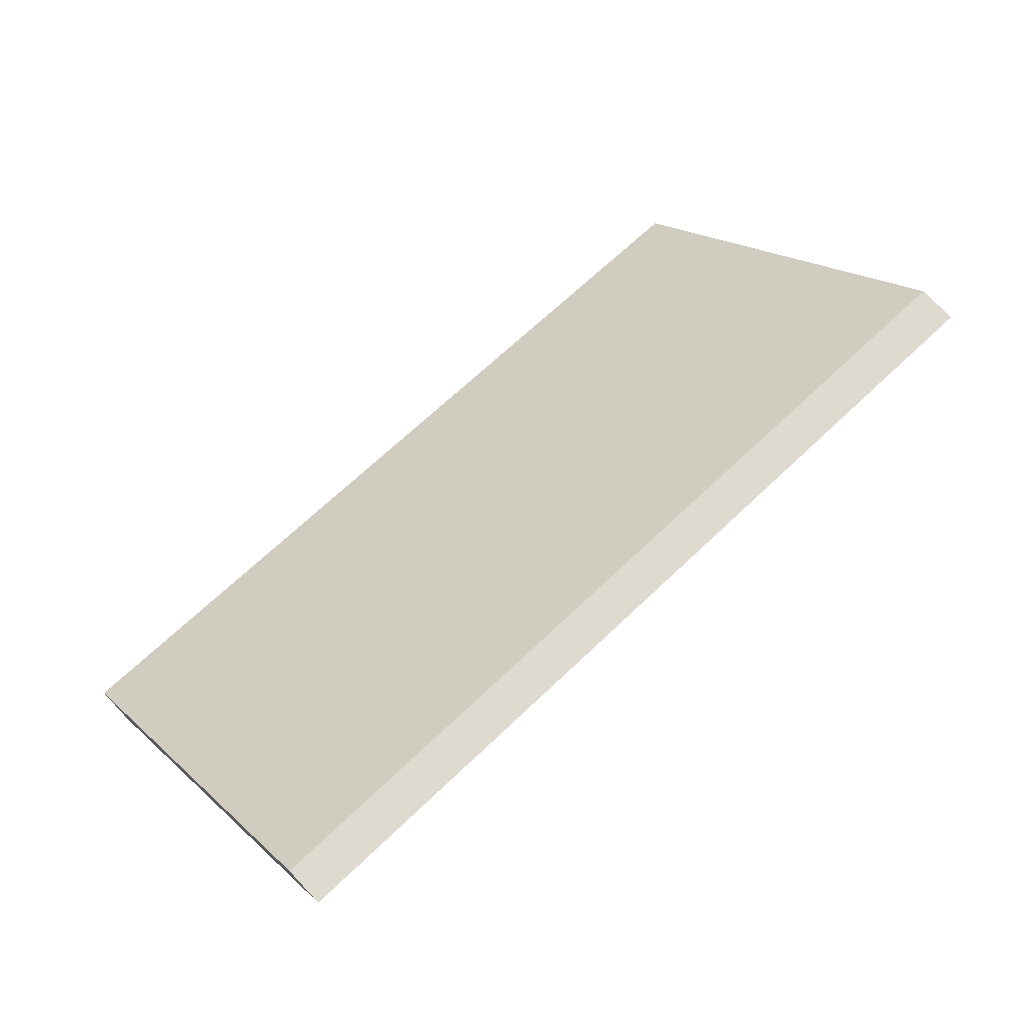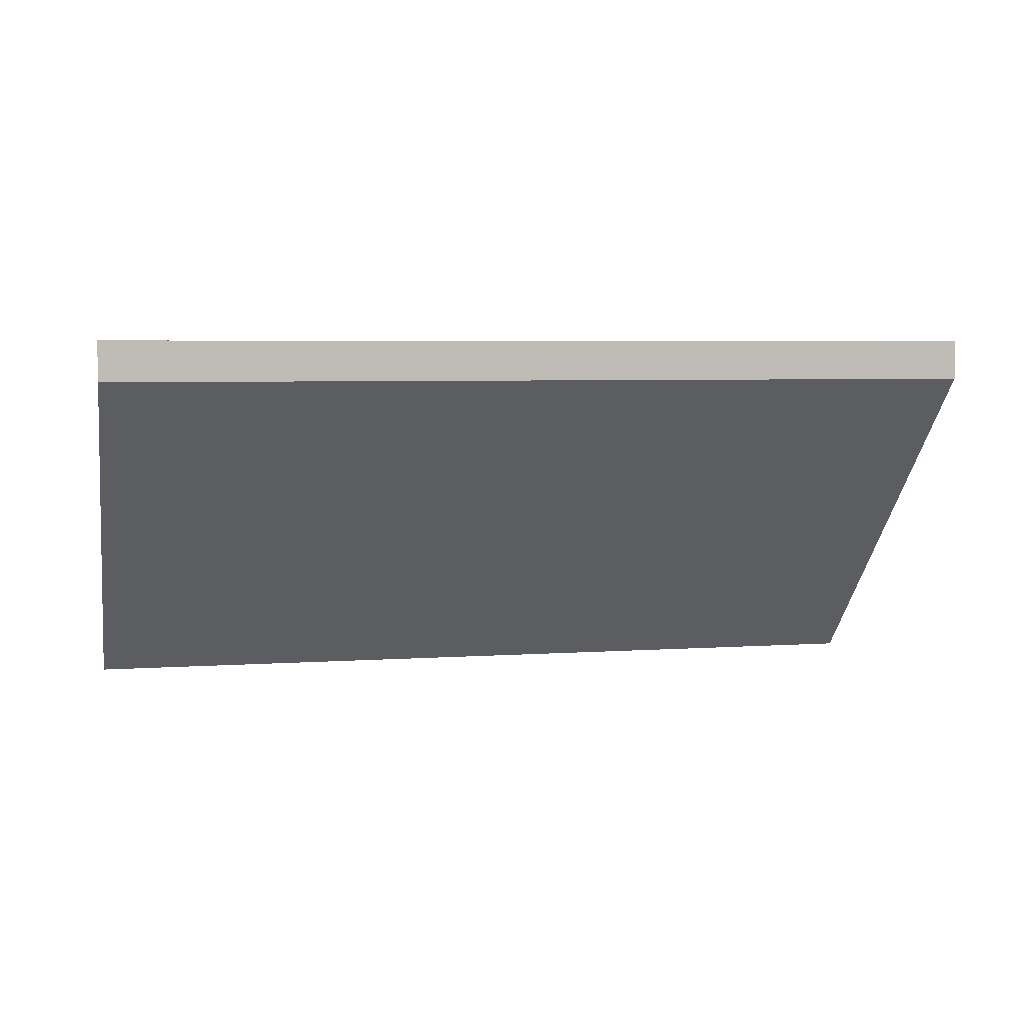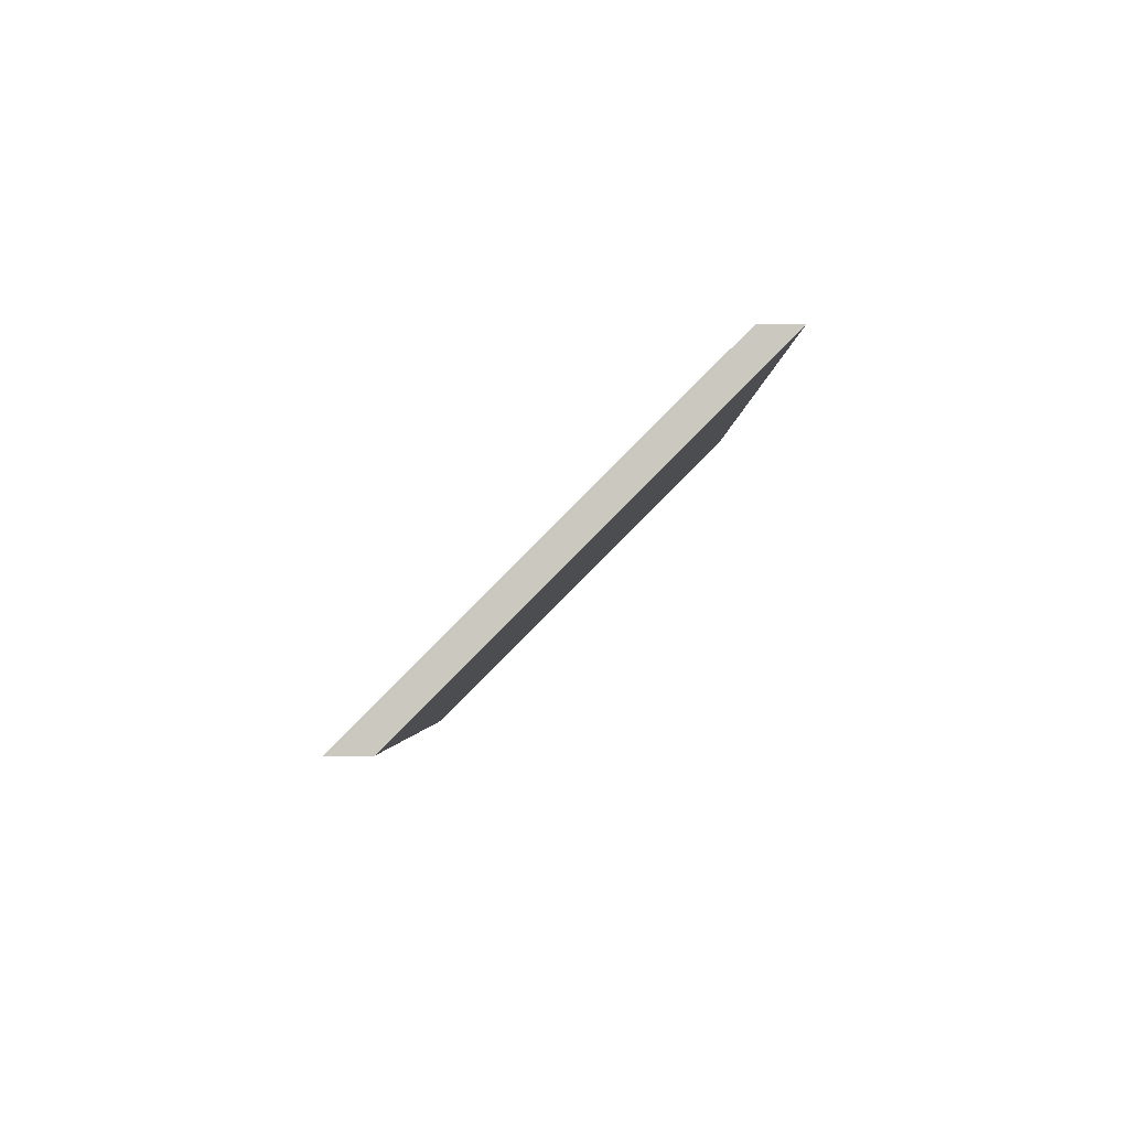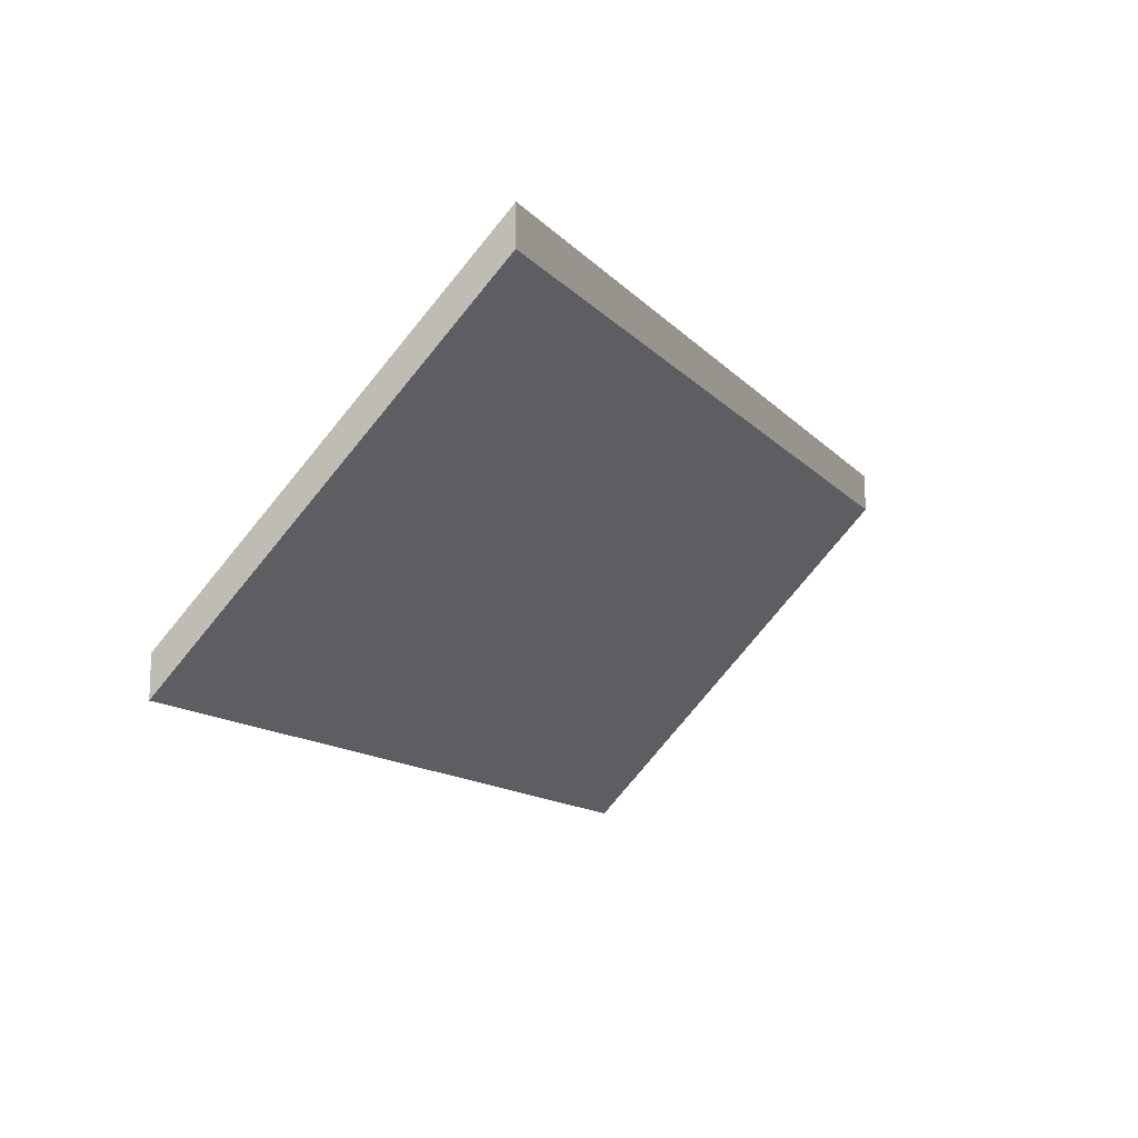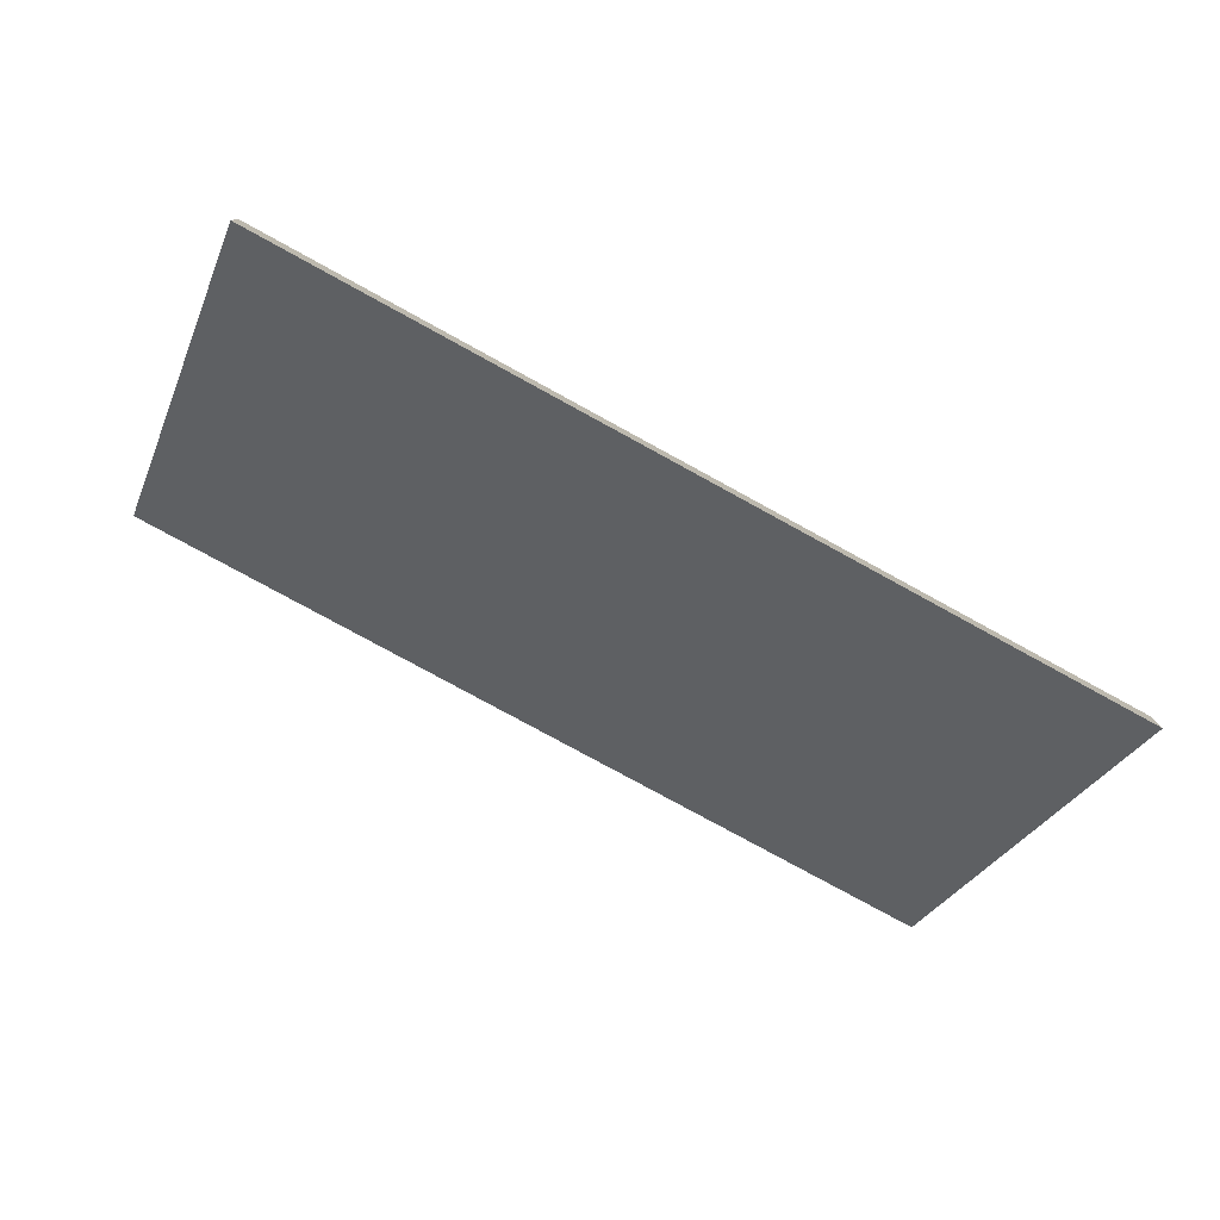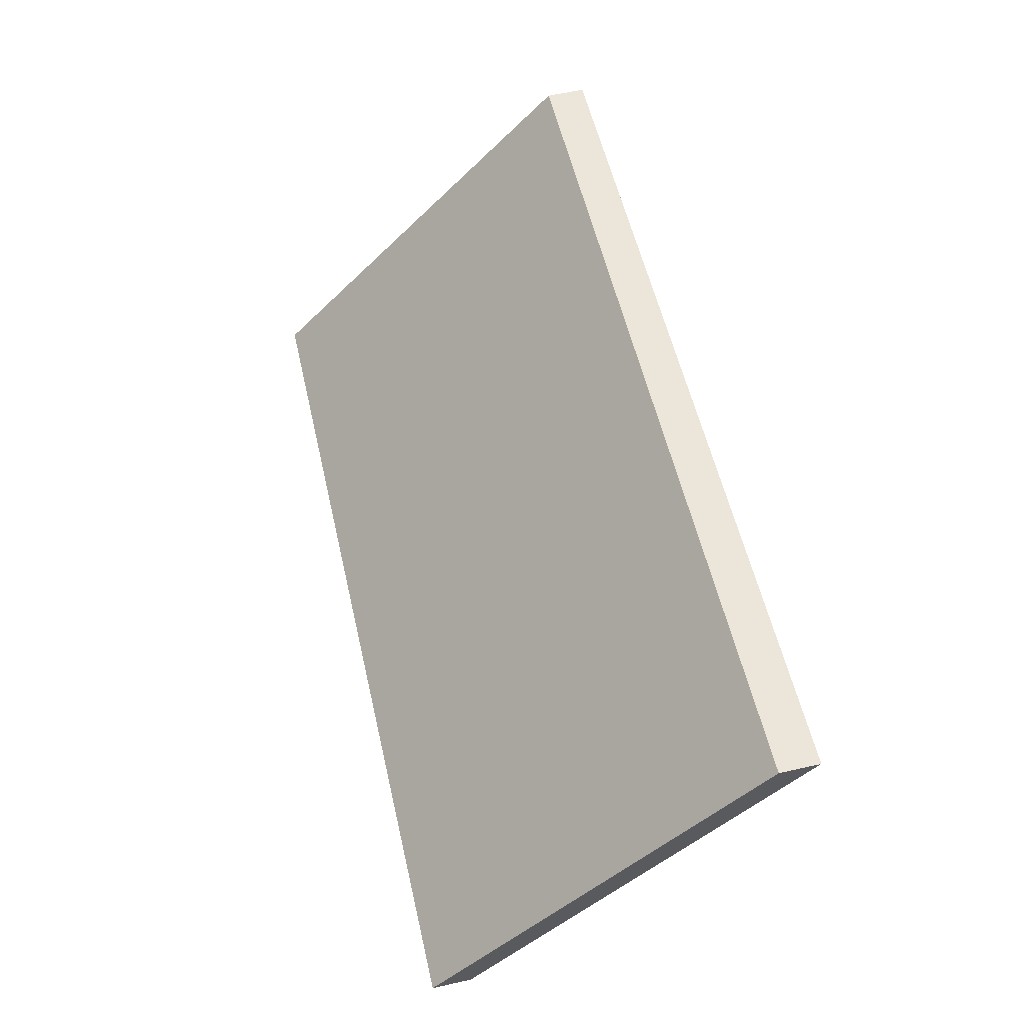
<metadata>
{"format":"obj","ext":"obj","renderer":"f3d","projection":"perspective","resolution":1024,"background":"white","views":[{"elev":75.2,"azim":136.5,"up":"+Z"},{"elev":5.1,"azim":-17.7,"up":"+Y"},{"elev":2.8,"azim":89.9,"up":"+Z"},{"elev":-13.3,"azim":-69.5,"up":"+Y"},{"elev":-78.8,"azim":146.0,"up":"+Y"},{"elev":61.2,"azim":77.1,"up":"+Z"}]}
</metadata>
<code>
v -5.759 0.04515 -7.596
v -5.761 0.06728 -7.574
v -5.703 0.06728 -7.569
v -5.701 0.04515 -7.591
v -5.759 0.04251 -7.596
v -5.701 0.04251 -7.591
v -5.703 0.06465 -7.569
v -5.761 0.06465 -7.574
v -5.701 0.04251 -7.591
v -5.759 0.04251 -7.596
v -5.759 0.04515 -7.596
v -5.701 0.04515 -7.591
v -5.703 0.06465 -7.569
v -5.701 0.04251 -7.591
v -5.701 0.04515 -7.591
v -5.703 0.06728 -7.569
v -5.761 0.06465 -7.574
v -5.703 0.06465 -7.569
v -5.703 0.06728 -7.569
v -5.761 0.06728 -7.574
v -5.759 0.04251 -7.596
v -5.761 0.06465 -7.574
v -5.761 0.06728 -7.574
v -5.759 0.04515 -7.596
f 1 2 3
f 1 3 4
f 5 6 7
f 5 7 8
f 9 10 11
f 9 11 12
f 13 14 15
f 13 15 16
f 17 18 19
f 17 19 20
f 21 22 23
f 21 23 24

</code>
